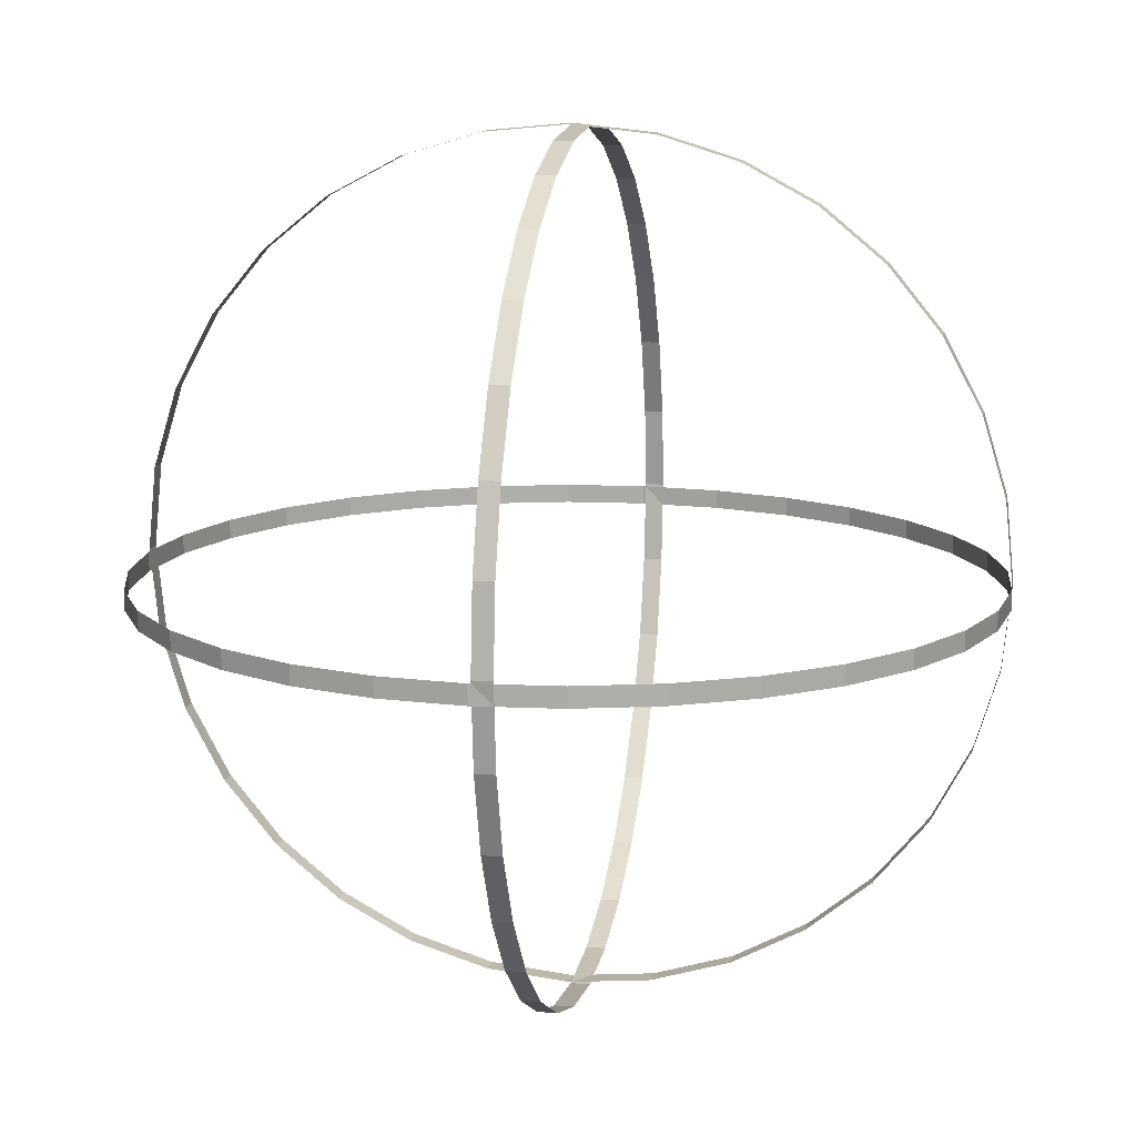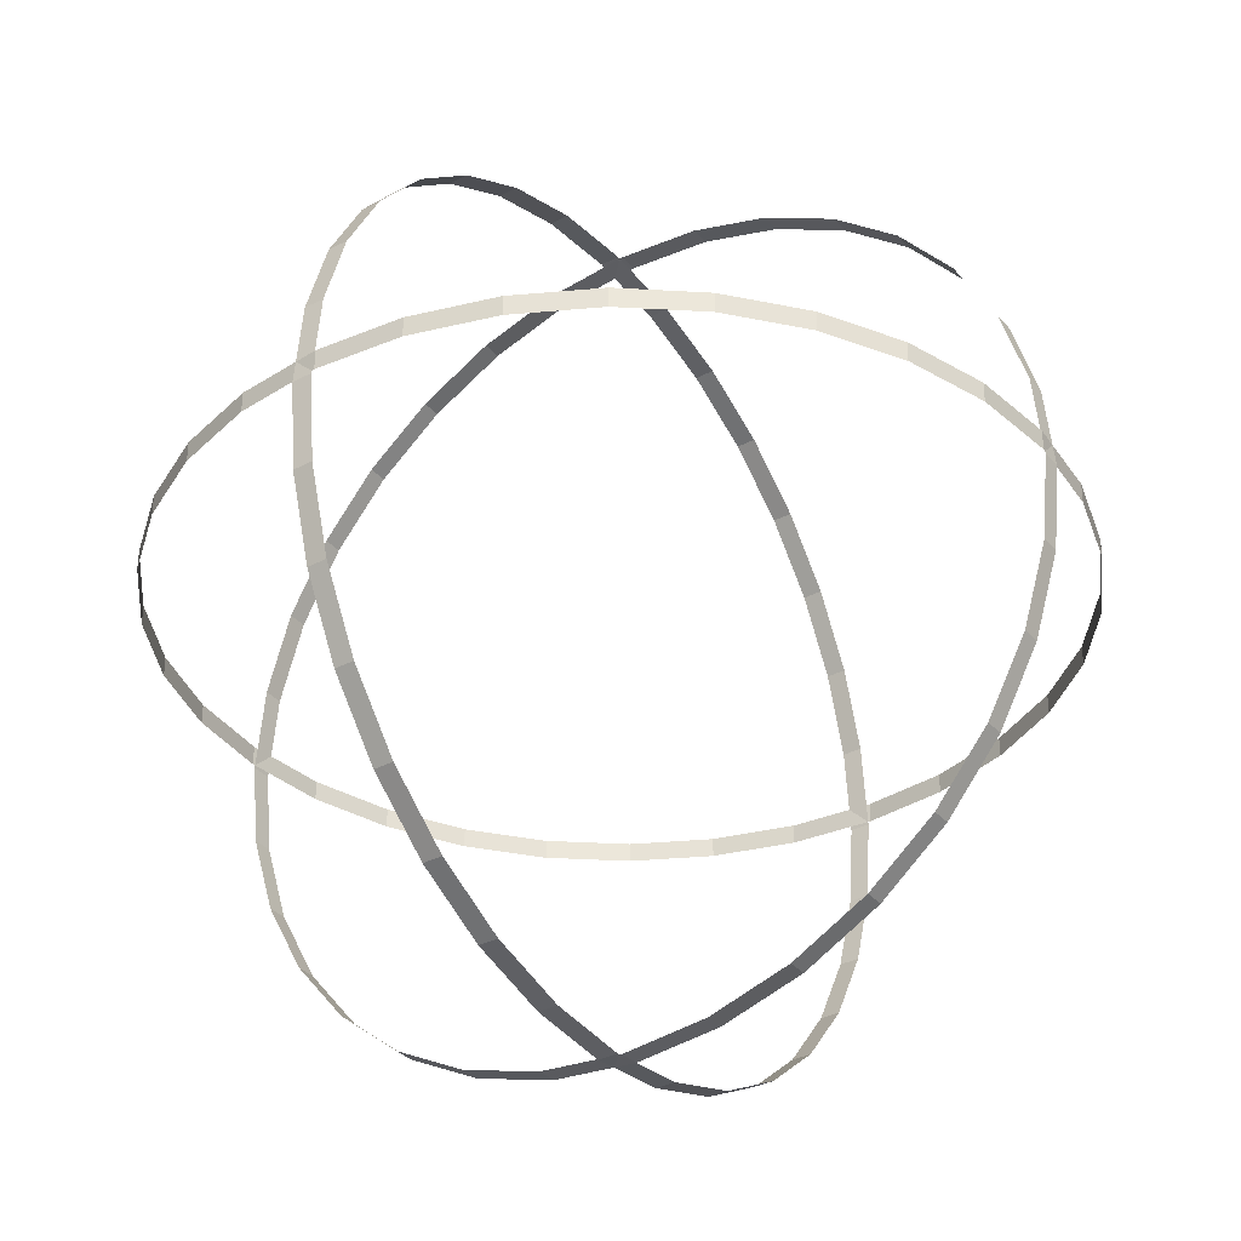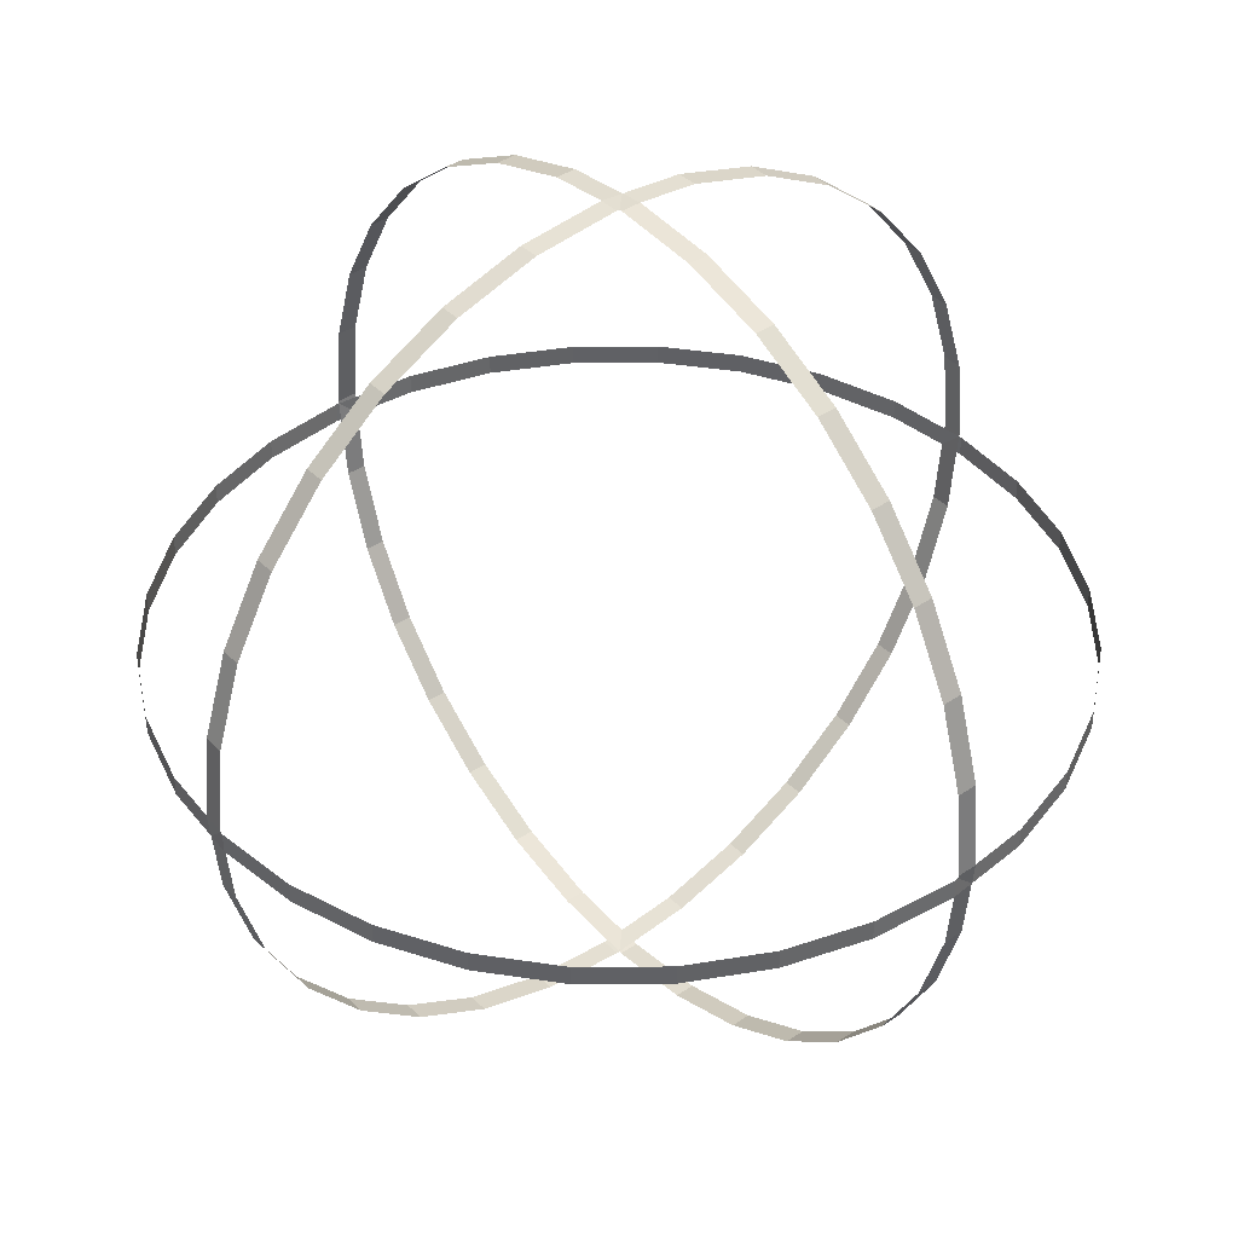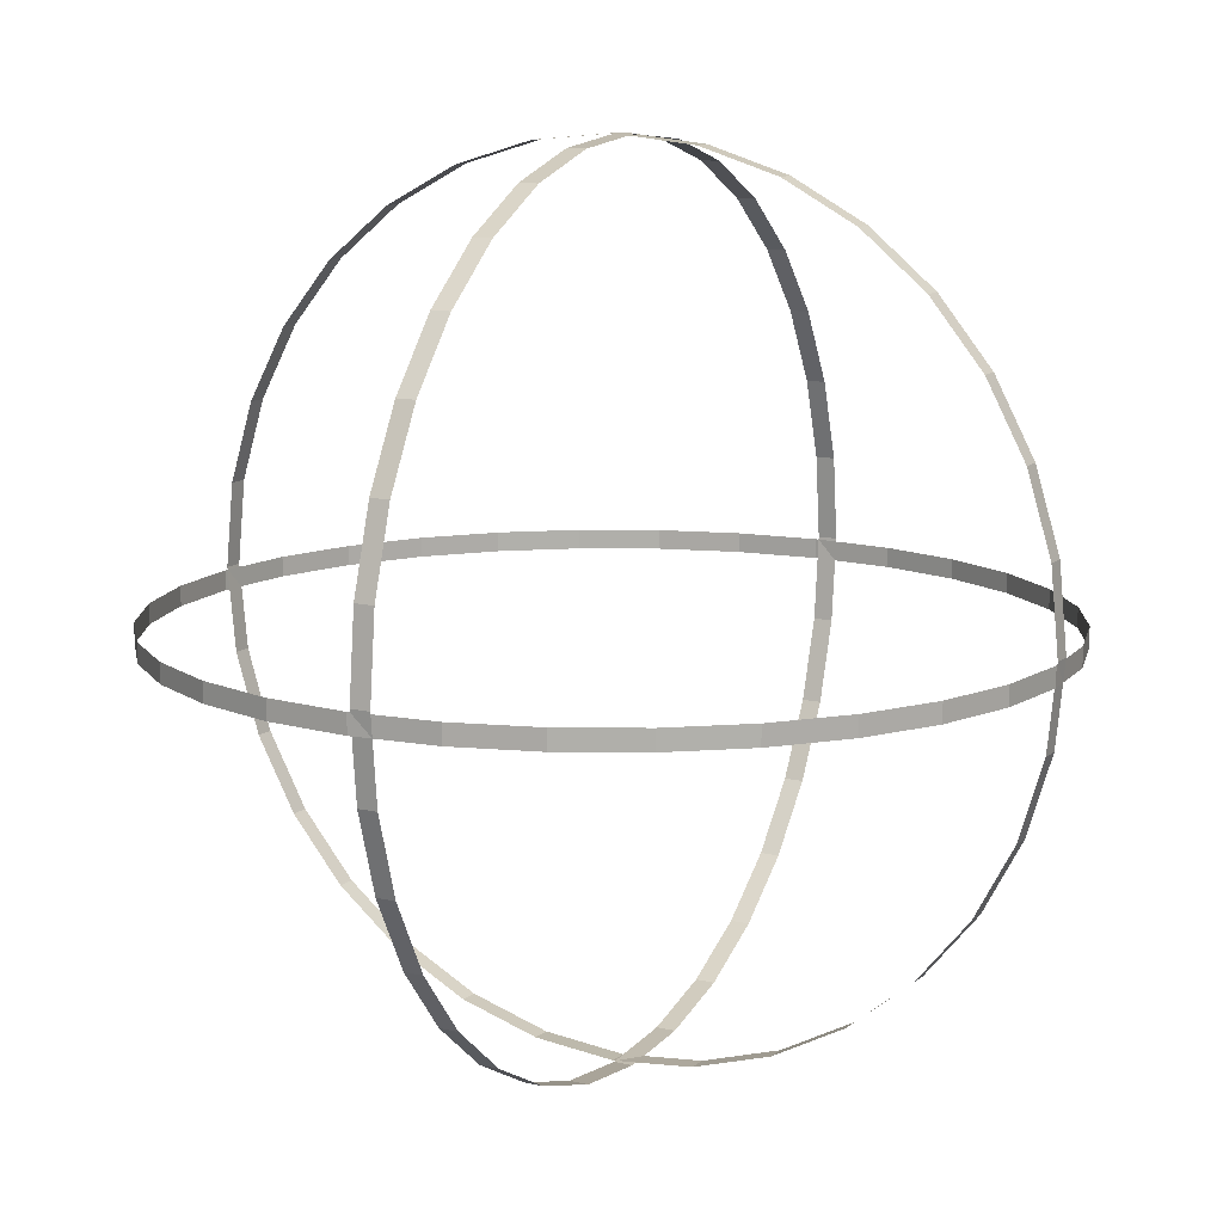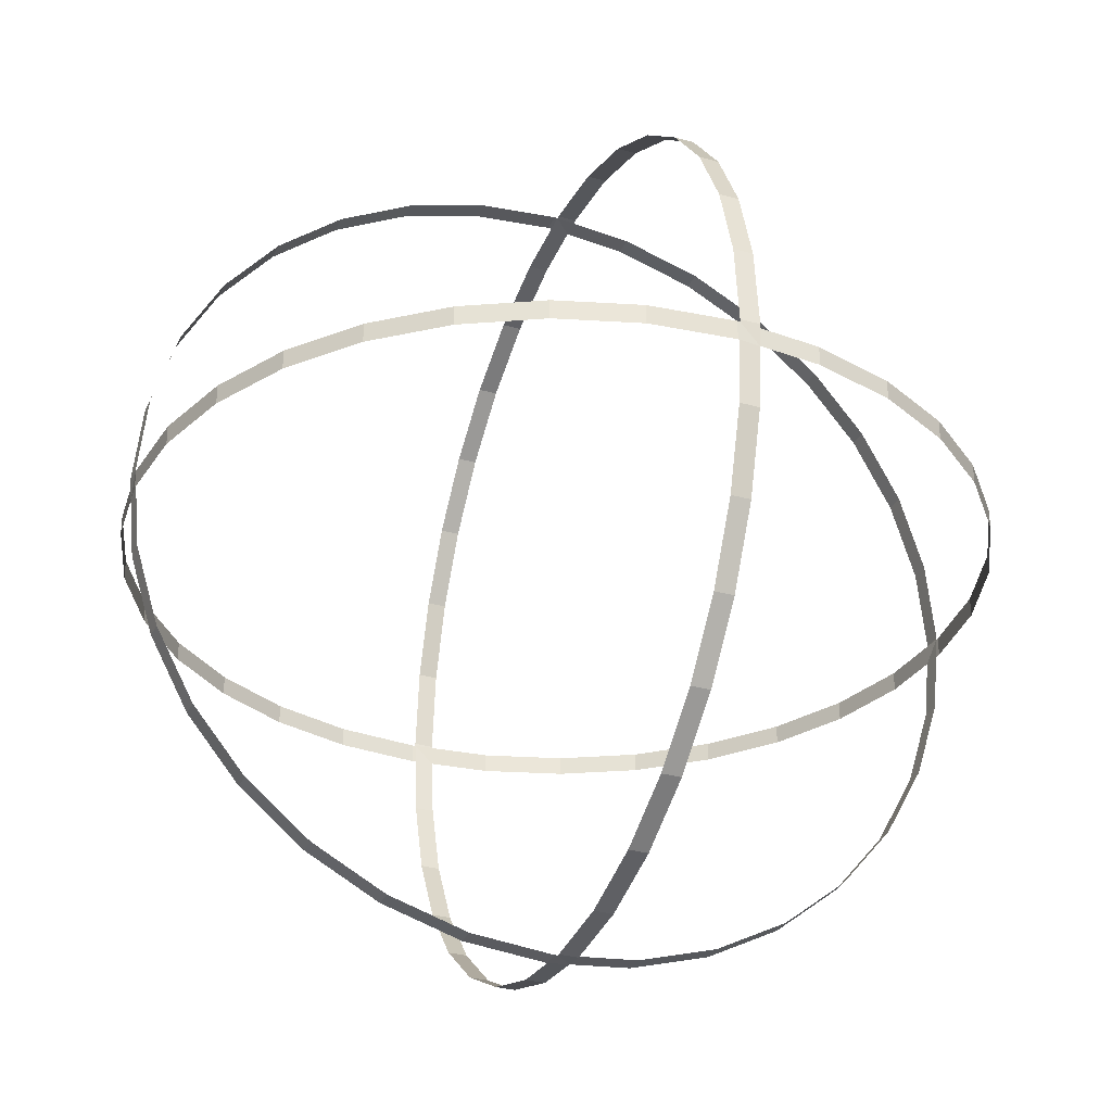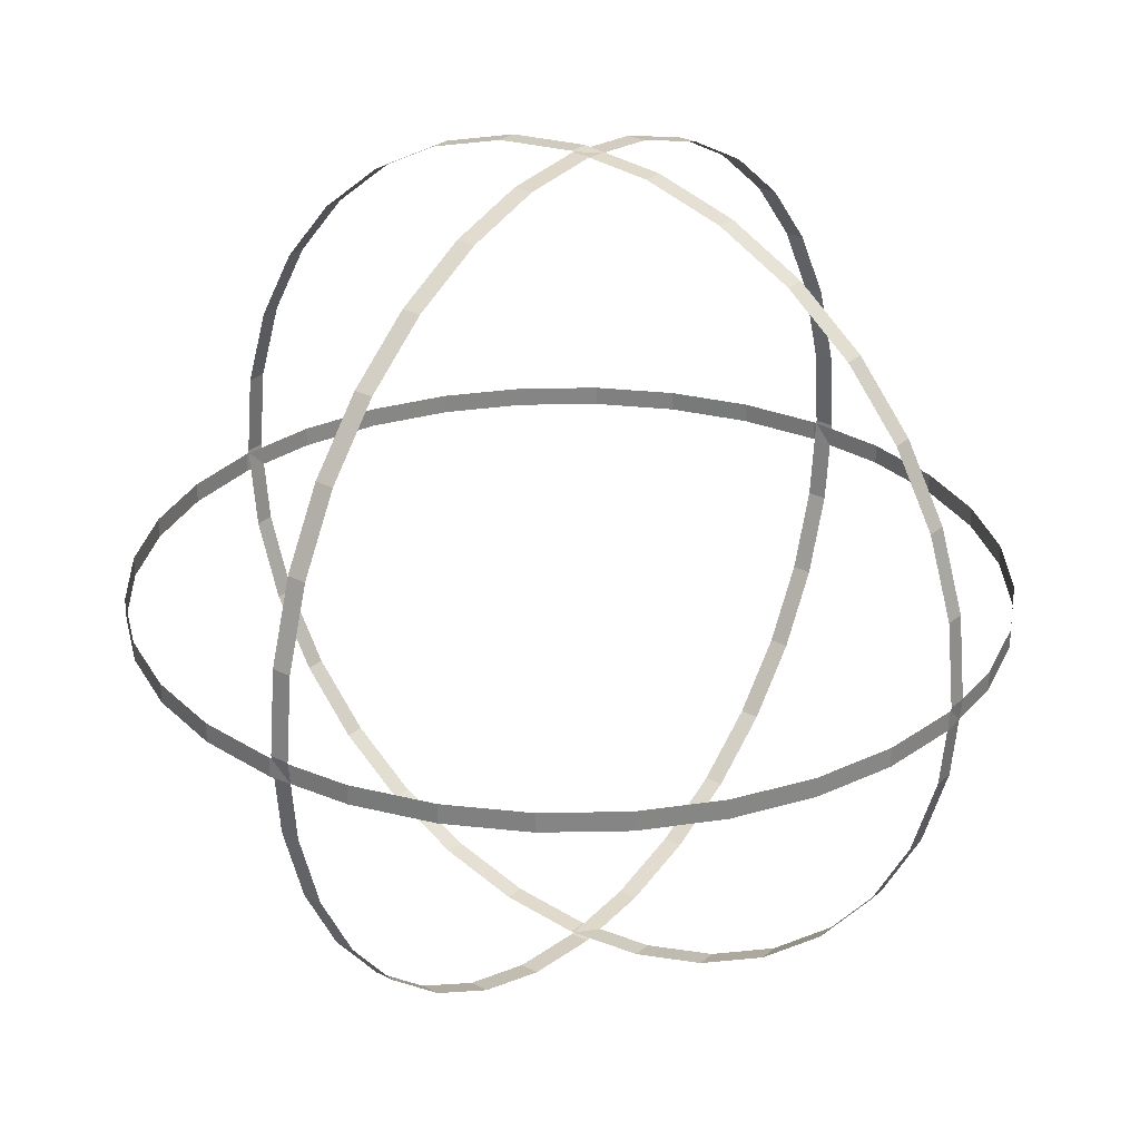
<metadata>
{"format":"obj","ext":"obj","renderer":"f3d","projection":"perspective","resolution":1024,"background":"white","views":[{"elev":12.9,"azim":101.3,"up":"+Z"},{"elev":-34.6,"azim":35.0,"up":"+Y"},{"elev":39.9,"azim":50.1,"up":"+Z"},{"elev":11.8,"azim":119.2,"up":"+Z"},{"elev":-31.6,"azim":68.2,"up":"+Z"},{"elev":28.3,"azim":127.7,"up":"+Z"}]}
</metadata>
<code>
o Sphere.002_Cube.001
v 1.096 0.01 -1.096
v 1.432 0.01 -0.5932
v 1.55 0.01 0
v 1.432 0.01 0.5932
v 1.096 0.01 1.096
v 0.5932 0.01 -1.432
v 0.5932 0.01 1.432
v 0 0.01 -1.55
v -0 0.01 1.55
v -0.5932 0.01 -1.432
v -0.5932 0.01 1.432
v -1.096 0.01 -1.096
v -1.432 0.01 -0.5932
v -1.55 0.01 -0
v -1.432 0.01 0.5932
v -1.096 0.01 1.096
v 1.096 0.08098 1.096
v 1.096 0.08098 -1.096
v 1.432 0.08098 -0.5932
v 1.55 0.08098 0
v 1.432 0.08098 0.5932
v 0.5932 0.08098 1.432
v 0.5932 0.08098 -1.432
v -0 0.08098 1.55
v 0 0.08098 -1.55
v -0.5932 0.08098 1.432
v -0.5932 0.08098 -1.432
v -1.096 0.08098 1.096
v -1.096 0.08098 -1.096
v -1.432 0.08098 -0.5932
v -1.55 0.08098 -0
v -1.432 0.08098 0.5932
v -1.096 0.04549 -1.096
v -0.5932 0.04549 -1.432
v 1.289 0.01 -0.8612
v 1.52 0.01 -0.3024
v 1.52 0.01 0.3024
v 1.289 0.01 0.8612
v -0 0.04549 1.55
v -0.5932 0.04549 1.432
v -1.289 0.01 -0.8612
v -1.52 0.01 -0.3024
v -1.52 0.01 0.3024
v -1.289 0.01 0.8612
v 0.5932 0.04549 -1.432
v 1.096 0.04549 -1.096
v 0.8612 0.01 -1.289
v 0.8612 0.01 1.289
v 0.3024 0.01 -1.52
v 0.3024 0.01 1.52
v -0.3024 0.01 -1.52
v -0.3024 0.01 1.52
v -0.8612 0.01 -1.289
v -0.8612 0.01 1.289
v 1.289 0.08098 -0.8612
v 1.52 0.08098 -0.3024
v 1.52 0.08098 0.3024
v 1.289 0.08098 0.8612
v -1.289 0.08098 -0.8612
v -1.52 0.08098 -0.3024
v -1.52 0.08098 0.3024
v -1.289 0.08098 0.8612
v 0.8612 0.08098 -1.289
v 0.8612 0.08098 1.289
v 0.3024 0.08098 -1.52
v 0.3024 0.08098 1.52
v -0.3024 0.08098 -1.52
v -0.3024 0.08098 1.52
v -0.8612 0.08098 -1.289
v -0.8612 0.08098 1.289
v 0.5932 0.04549 1.432
v 1.096 0.04549 1.096
v -1.432 0.04549 -0.5932
v 0 0.04549 -1.55
v -1.55 0.04549 -0
v -1.096 0.04549 1.096
v -1.432 0.04549 0.5932
v 1.432 0.04549 -0.5932
v 1.55 0.04549 0
v 1.432 0.04549 0.5932
v 1.289 0.04549 0.8612
v -0.3024 0.04549 -1.52
v 1.52 0.04549 0.3024
v 0.3024 0.04549 1.52
v 1.52 0.04549 -0.3024
v -1.289 0.04549 0.8612
v 1.289 0.04549 -0.8612
v -1.52 0.04549 0.3024
v -0.8612 0.04549 1.289
v -1.52 0.04549 -0.3024
v 0.3024 0.04549 -1.52
v -1.289 0.04549 -0.8612
v 0.8612 0.04549 -1.289
v -0.3024 0.04549 1.52
v -0.8612 0.04549 -1.289
v 0.8612 0.04549 1.289
f 96 71 22 64
f 95 34 27 69
f 94 40 26 68
f 93 46 18 63
f 92 33 29 59
f 91 45 23 65
f 90 73 30 60
f 89 76 28 70
f 88 75 31 61
f 87 78 19 55
f 86 77 32 62
f 85 79 20 56
f 84 39 24 66
f 83 80 21 57
f 82 74 25 67
f 81 72 17 58
f 80 81 58 21
f 4 38 81 80
f 38 5 72 81
f 34 82 67 27
f 10 51 82 34
f 51 8 74 82
f 79 83 57 20
f 3 37 83 79
f 37 4 80 83
f 71 84 66 22
f 7 50 84 71
f 50 9 39 84
f 78 85 56 19
f 2 36 85 78
f 36 3 79 85
f 76 86 62 28
f 16 44 86 76
f 44 15 77 86
f 46 87 55 18
f 1 35 87 46
f 35 2 78 87
f 77 88 61 32
f 15 43 88 77
f 43 14 75 88
f 40 89 70 26
f 11 54 89 40
f 54 16 76 89
f 75 90 60 31
f 14 42 90 75
f 42 13 73 90
f 74 91 65 25
f 8 49 91 74
f 49 6 45 91
f 73 92 59 30
f 13 41 92 73
f 41 12 33 92
f 45 93 63 23
f 6 47 93 45
f 47 1 46 93
f 39 94 68 24
f 9 52 94 39
f 52 11 40 94
f 33 95 69 29
f 12 53 95 33
f 53 10 34 95
f 72 96 64 17
f 5 48 96 72
f 48 7 71 96
o Sphere.001_Cube.002
v 1.096 1.096 -0.01
v 0.5932 1.432 -0.01
v -0 1.55 -0.01
v -0.5932 1.432 -0.01
v -1.096 1.096 -0.01
v 1.432 0.5932 -0.01
v -1.432 0.5932 -0.01
v 1.55 0 -0.01
v -1.55 -0 -0.01
v 1.432 -0.5932 -0.01
v -1.432 -0.5932 -0.01
v 1.096 -1.096 -0.01
v 0.5932 -1.432 -0.01
v 0 -1.55 -0.01
v -0.5932 -1.432 -0.01
v -1.096 -1.096 -0.01
v -1.096 1.096 -0.08098
v 1.096 1.096 -0.08098
v 0.5932 1.432 -0.08098
v -0 1.55 -0.08098
v -0.5932 1.432 -0.08098
v -1.432 0.5932 -0.08098
v 1.432 0.5932 -0.08098
v -1.55 -0 -0.08098
v 1.55 0 -0.08098
v -1.432 -0.5932 -0.08098
v 1.432 -0.5932 -0.08098
v -1.096 -1.096 -0.08098
v 1.096 -1.096 -0.08098
v 0.5932 -1.432 -0.08098
v 0 -1.55 -0.08098
v -0.5932 -1.432 -0.08098
v 1.096 -1.096 -0.04549
v 1.432 -0.5932 -0.04549
v 0.8612 1.289 -0.01
v 0.3024 1.52 -0.01
v -0.3024 1.52 -0.01
v -0.8612 1.289 -0.01
v -1.55 -0 -0.04549
v -1.432 -0.5932 -0.04549
v 0.8612 -1.289 -0.01
v 0.3024 -1.52 -0.01
v -0.3024 -1.52 -0.01
v -0.8612 -1.289 -0.01
v 1.432 0.5932 -0.04549
v 1.096 1.096 -0.04549
v 1.289 0.8612 -0.01
v -1.289 0.8612 -0.01
v 1.52 0.3024 -0.01
v -1.52 0.3024 -0.01
v 1.52 -0.3024 -0.01
v -1.52 -0.3024 -0.01
v 1.289 -0.8612 -0.01
v -1.289 -0.8612 -0.01
v 0.8612 1.289 -0.08098
v 0.3024 1.52 -0.08098
v -0.3024 1.52 -0.08098
v -0.8612 1.289 -0.08098
v 0.8612 -1.289 -0.08098
v 0.3024 -1.52 -0.08098
v -0.3024 -1.52 -0.08098
v -0.8612 -1.289 -0.08098
v 1.289 0.8612 -0.08098
v -1.289 0.8612 -0.08098
v 1.52 0.3024 -0.08098
v -1.52 0.3024 -0.08098
v 1.52 -0.3024 -0.08098
v -1.52 -0.3024 -0.08098
v 1.289 -0.8612 -0.08098
v -1.289 -0.8612 -0.08098
v -1.432 0.5932 -0.04549
v -1.096 1.096 -0.04549
v 0.5932 -1.432 -0.04549
v 1.55 0 -0.04549
v 0 -1.55 -0.04549
v -1.096 -1.096 -0.04549
v -0.5932 -1.432 -0.04549
v 0.5932 1.432 -0.04549
v -0 1.55 -0.04549
v -0.5932 1.432 -0.04549
v -0.8612 1.289 -0.04549
v 1.52 -0.3024 -0.04549
v -0.3024 1.52 -0.04549
v -1.52 0.3024 -0.04549
v 0.3024 1.52 -0.04549
v -0.8612 -1.289 -0.04549
v 0.8612 1.289 -0.04549
v -0.3024 -1.52 -0.04549
v -1.289 -0.8612 -0.04549
v 0.3024 -1.52 -0.04549
v 1.52 0.3024 -0.04549
v 0.8612 -1.289 -0.04549
v 1.289 0.8612 -0.04549
v -1.52 -0.3024 -0.04549
v 1.289 -0.8612 -0.04549
v -1.289 0.8612 -0.04549
f 192 167 118 160
f 191 130 123 165
f 190 136 122 164
f 189 142 114 159
f 188 129 125 155
f 187 141 119 161
f 186 169 126 156
f 185 172 124 166
f 184 171 127 157
f 183 174 115 151
f 182 173 128 158
f 181 175 116 152
f 180 135 120 162
f 179 176 117 153
f 178 170 121 163
f 177 168 113 154
f 176 177 154 117
f 100 134 177 176
f 134 101 168 177
f 130 178 163 123
f 106 147 178 130
f 147 104 170 178
f 175 179 153 116
f 99 133 179 175
f 133 100 176 179
f 167 180 162 118
f 103 146 180 167
f 146 105 135 180
f 174 181 152 115
f 98 132 181 174
f 132 99 175 181
f 172 182 158 124
f 112 140 182 172
f 140 111 173 182
f 142 183 151 114
f 97 131 183 142
f 131 98 174 183
f 173 184 157 128
f 111 139 184 173
f 139 110 171 184
f 136 185 166 122
f 107 150 185 136
f 150 112 172 185
f 171 186 156 127
f 110 138 186 171
f 138 109 169 186
f 170 187 161 121
f 104 145 187 170
f 145 102 141 187
f 169 188 155 126
f 109 137 188 169
f 137 108 129 188
f 141 189 159 119
f 102 143 189 141
f 143 97 142 189
f 135 190 164 120
f 105 148 190 135
f 148 107 136 190
f 129 191 165 125
f 108 149 191 129
f 149 106 130 191
f 168 192 160 113
f 101 144 192 168
f 144 103 167 192
o Sphere_Cube.003
v -0.01 1.096 -1.096
v -0.01 1.432 -0.5932
v -0.01 1.55 0
v -0.01 1.432 0.5932
v -0.01 1.096 1.096
v -0.01 0.5932 -1.432
v -0.01 0.5932 1.432
v -0.01 0 -1.55
v -0.01 -0 1.55
v -0.01 -0.5932 -1.432
v -0.01 -0.5932 1.432
v -0.01 -1.096 -1.096
v -0.01 -1.432 -0.5932
v -0.01 -1.55 -0
v -0.01 -1.432 0.5932
v -0.01 -1.096 1.096
v -0.08098 1.096 1.096
v -0.08098 1.096 -1.096
v -0.08098 1.432 -0.5932
v -0.08098 1.55 0
v -0.08098 1.432 0.5932
v -0.08098 0.5932 1.432
v -0.08098 0.5932 -1.432
v -0.08098 -0 1.55
v -0.08098 0 -1.55
v -0.08098 -0.5932 1.432
v -0.08098 -0.5932 -1.432
v -0.08098 -1.096 1.096
v -0.08098 -1.096 -1.096
v -0.08098 -1.432 -0.5932
v -0.08098 -1.55 -0
v -0.08098 -1.432 0.5932
v -0.04549 -1.096 -1.096
v -0.04549 -0.5932 -1.432
v -0.01 1.289 -0.8612
v -0.01 1.52 -0.3024
v -0.01 1.52 0.3024
v -0.01 1.289 0.8612
v -0.04549 -0 1.55
v -0.04549 -0.5932 1.432
v -0.01 -1.289 -0.8612
v -0.01 -1.52 -0.3024
v -0.01 -1.52 0.3024
v -0.01 -1.289 0.8612
v -0.04549 0.5932 -1.432
v -0.04549 1.096 -1.096
v -0.01 0.8612 -1.289
v -0.01 0.8612 1.289
v -0.01 0.3024 -1.52
v -0.01 0.3024 1.52
v -0.01 -0.3024 -1.52
v -0.01 -0.3024 1.52
v -0.01 -0.8612 -1.289
v -0.01 -0.8612 1.289
v -0.08098 1.289 -0.8612
v -0.08098 1.52 -0.3024
v -0.08098 1.52 0.3024
v -0.08098 1.289 0.8612
v -0.08098 -1.289 -0.8612
v -0.08098 -1.52 -0.3024
v -0.08098 -1.52 0.3024
v -0.08098 -1.289 0.8612
v -0.08098 0.8612 -1.289
v -0.08098 0.8612 1.289
v -0.08098 0.3024 -1.52
v -0.08098 0.3024 1.52
v -0.08098 -0.3024 -1.52
v -0.08098 -0.3024 1.52
v -0.08098 -0.8612 -1.289
v -0.08098 -0.8612 1.289
v -0.04549 0.5932 1.432
v -0.04549 1.096 1.096
v -0.04549 -1.432 -0.5932
v -0.04549 0 -1.55
v -0.04549 -1.55 -0
v -0.04549 -1.096 1.096
v -0.04549 -1.432 0.5932
v -0.04549 1.432 -0.5932
v -0.04549 1.55 0
v -0.04549 1.432 0.5932
v -0.04549 1.289 0.8612
v -0.04549 -0.3024 -1.52
v -0.04549 1.52 0.3024
v -0.04549 0.3024 1.52
v -0.04549 1.52 -0.3024
v -0.04549 -1.289 0.8612
v -0.04549 1.289 -0.8612
v -0.04549 -1.52 0.3024
v -0.04549 -0.8612 1.289
v -0.04549 -1.52 -0.3024
v -0.04549 0.3024 -1.52
v -0.04549 -1.289 -0.8612
v -0.04549 0.8612 -1.289
v -0.04549 -0.3024 1.52
v -0.04549 -0.8612 -1.289
v -0.04549 0.8612 1.289
f 288 263 214 256
f 287 226 219 261
f 286 232 218 260
f 285 238 210 255
f 284 225 221 251
f 283 237 215 257
f 282 265 222 252
f 281 268 220 262
f 280 267 223 253
f 279 270 211 247
f 278 269 224 254
f 277 271 212 248
f 276 231 216 258
f 275 272 213 249
f 274 266 217 259
f 273 264 209 250
f 272 273 250 213
f 196 230 273 272
f 230 197 264 273
f 226 274 259 219
f 202 243 274 226
f 243 200 266 274
f 271 275 249 212
f 195 229 275 271
f 229 196 272 275
f 263 276 258 214
f 199 242 276 263
f 242 201 231 276
f 270 277 248 211
f 194 228 277 270
f 228 195 271 277
f 268 278 254 220
f 208 236 278 268
f 236 207 269 278
f 238 279 247 210
f 193 227 279 238
f 227 194 270 279
f 269 280 253 224
f 207 235 280 269
f 235 206 267 280
f 232 281 262 218
f 203 246 281 232
f 246 208 268 281
f 267 282 252 223
f 206 234 282 267
f 234 205 265 282
f 266 283 257 217
f 200 241 283 266
f 241 198 237 283
f 265 284 251 222
f 205 233 284 265
f 233 204 225 284
f 237 285 255 215
f 198 239 285 237
f 239 193 238 285
f 231 286 260 216
f 201 244 286 231
f 244 203 232 286
f 225 287 261 221
f 204 245 287 225
f 245 202 226 287
f 264 288 256 209
f 197 240 288 264
f 240 199 263 288

</code>
